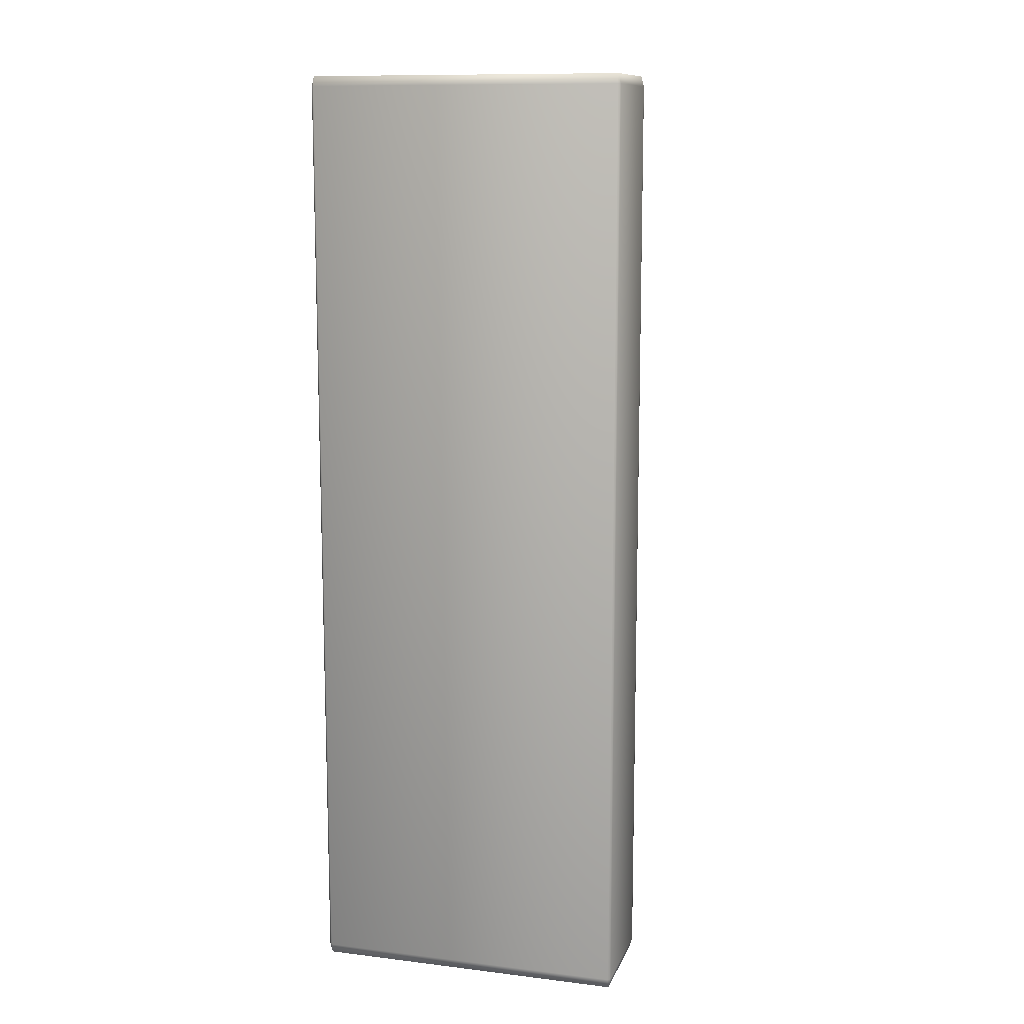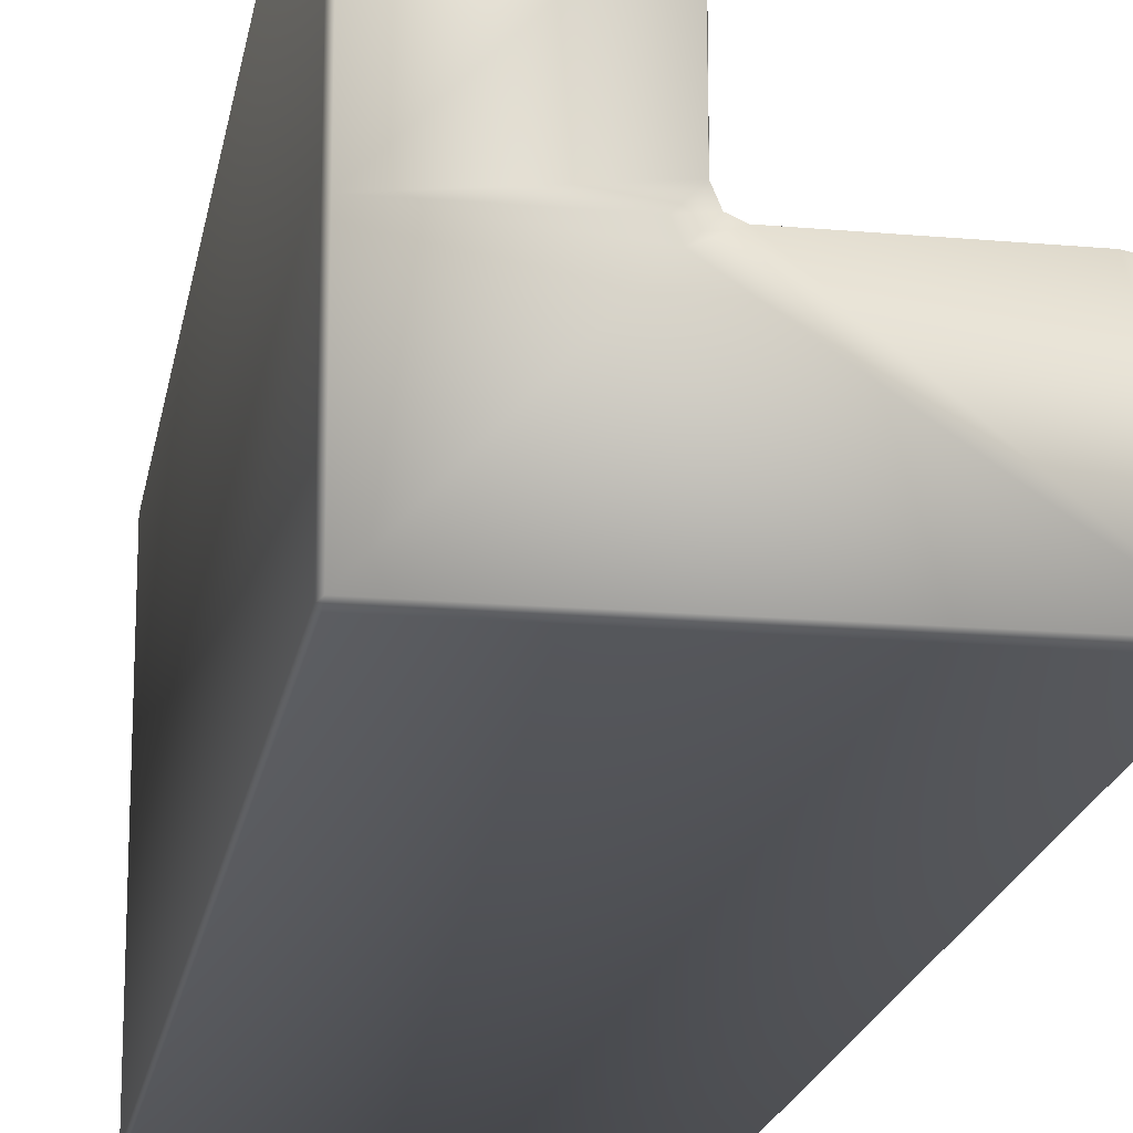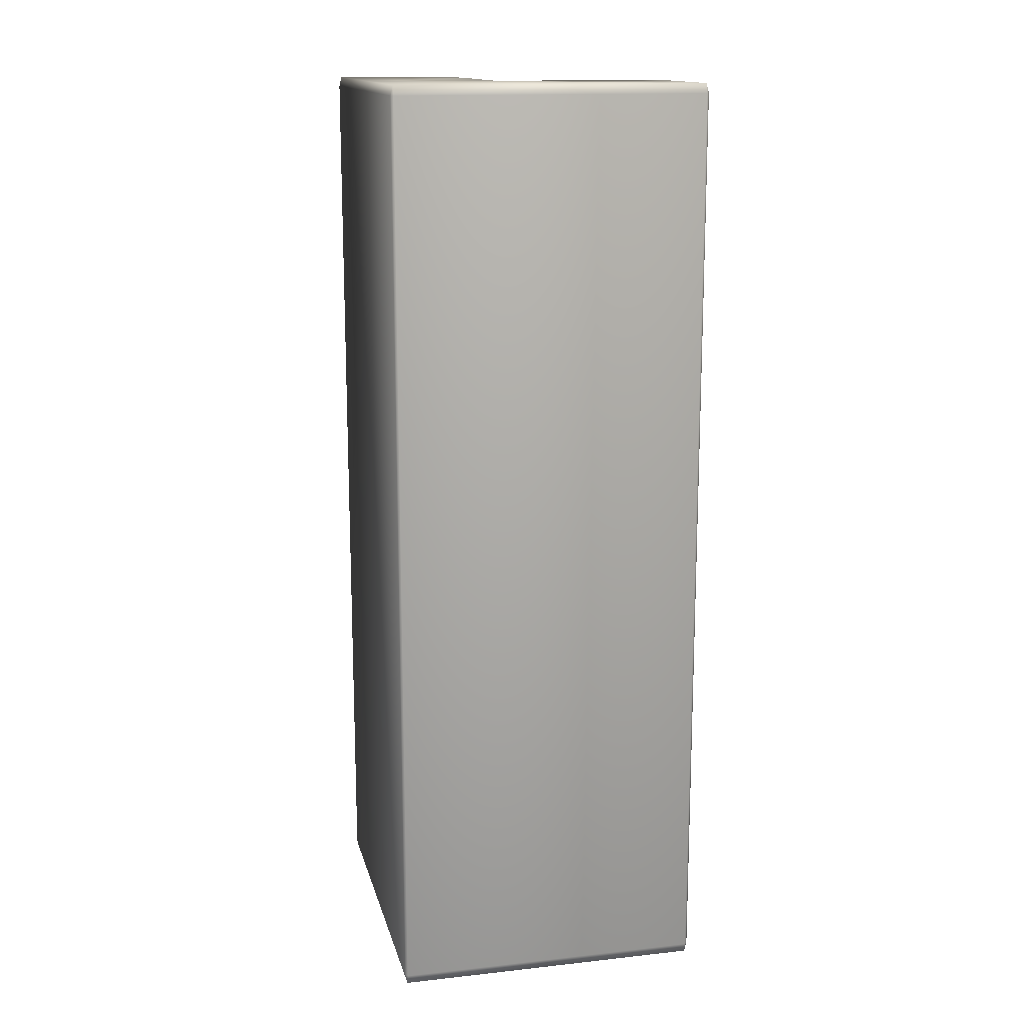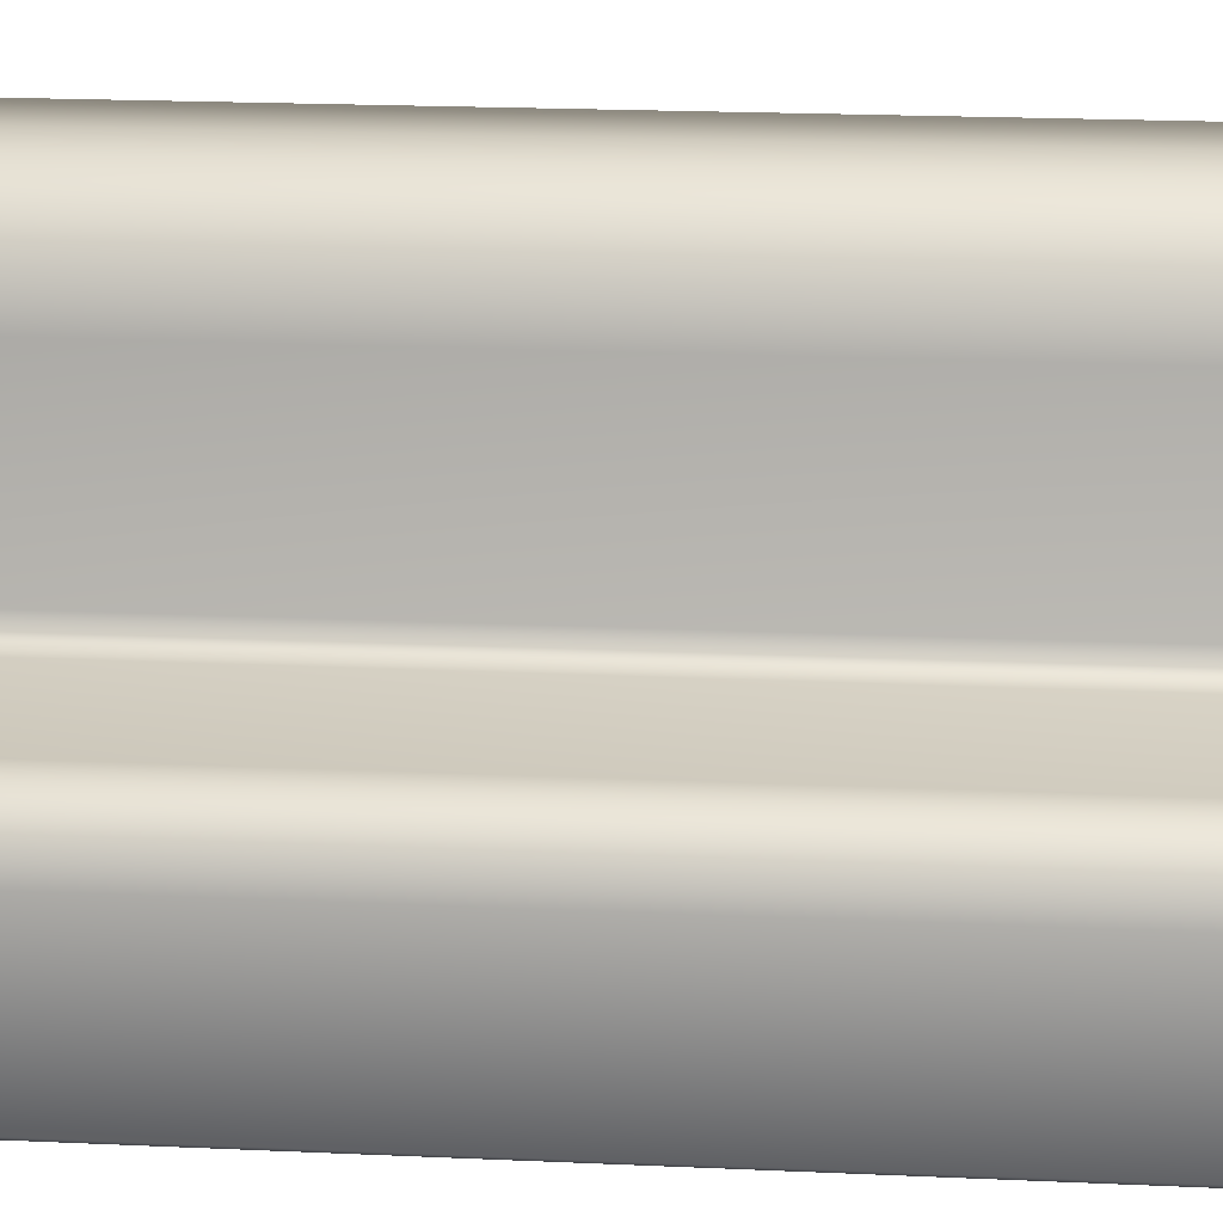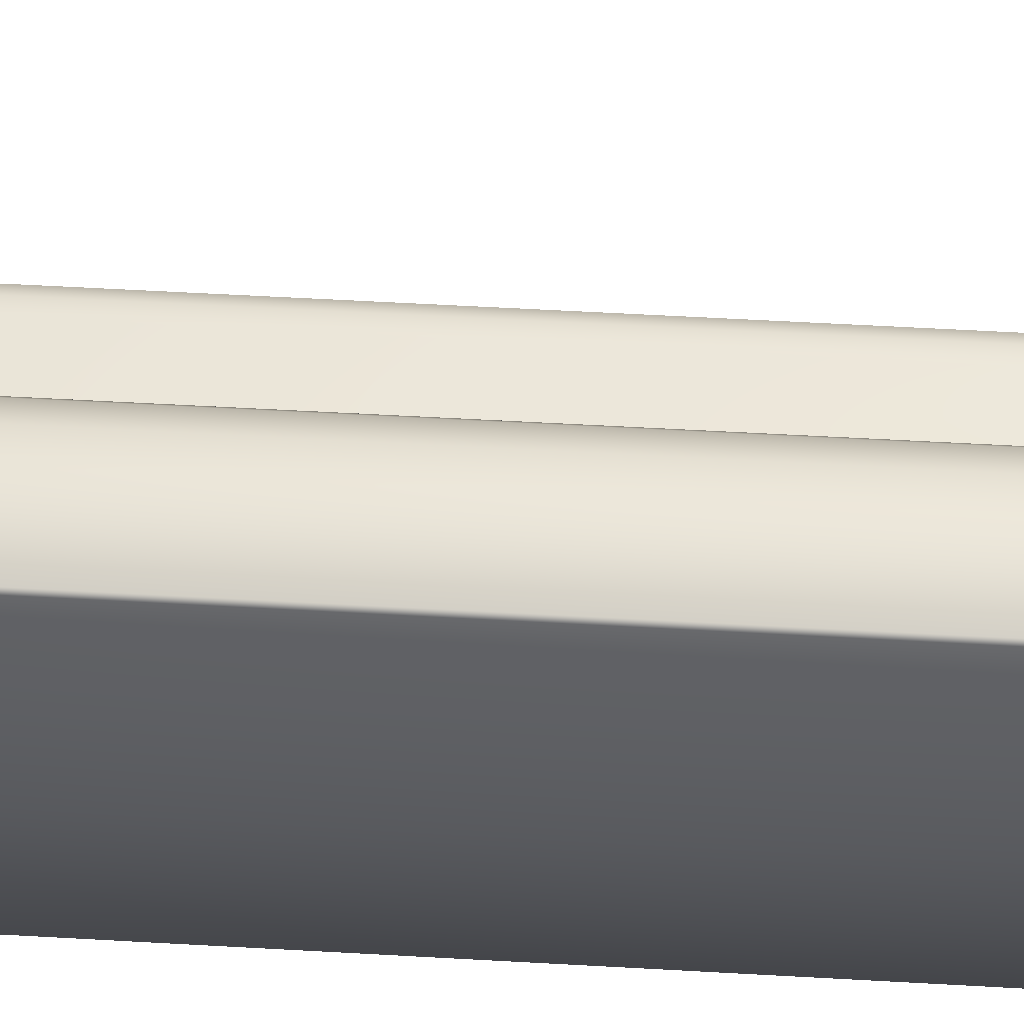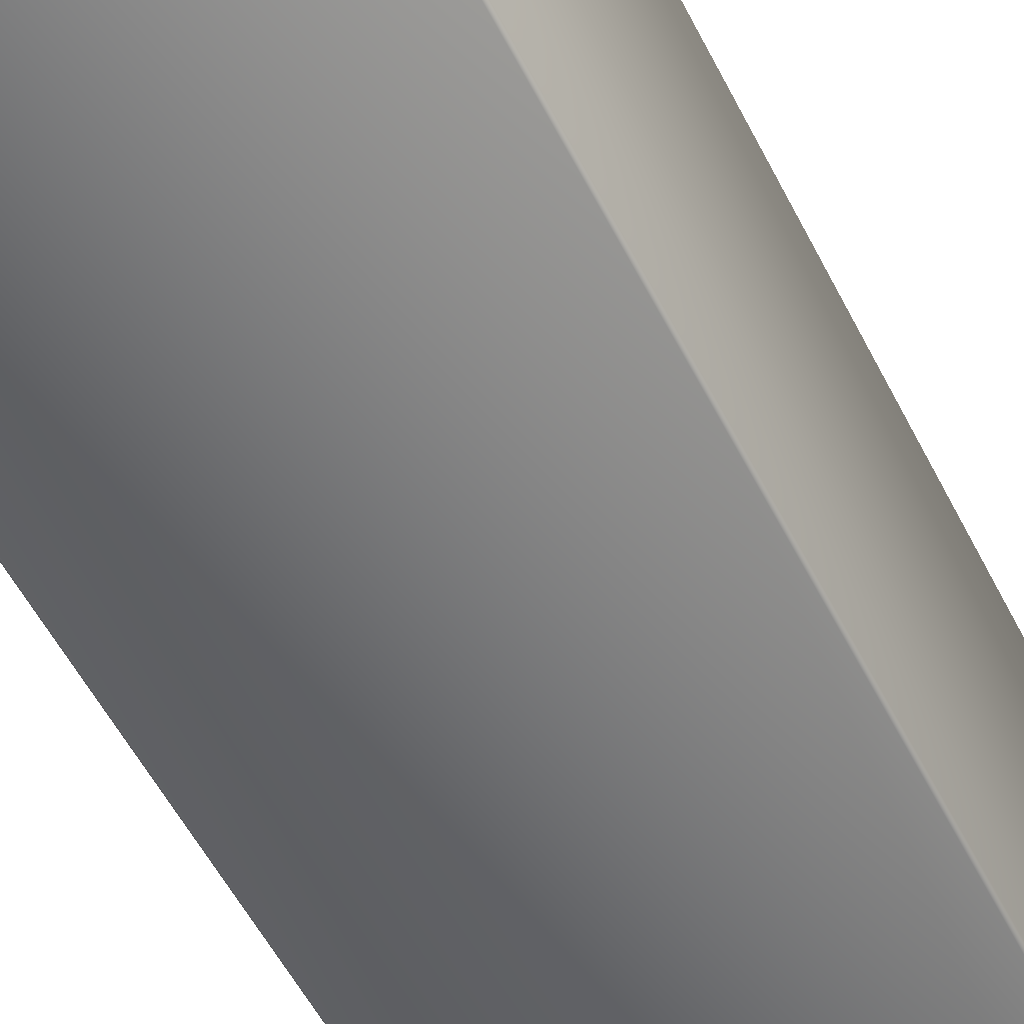
<metadata>
{"format":"obj","ext":"obj","renderer":"f3d","projection":"perspective","resolution":1024,"background":"white","views":[{"elev":11.6,"azim":16.2,"up":"+Z"},{"elev":-18.4,"azim":-9.2,"up":"+Y"},{"elev":14.7,"azim":-13.2,"up":"+Z"},{"elev":17.2,"azim":95.6,"up":"+Y"},{"elev":58.9,"azim":-86.7,"up":"+Y"},{"elev":-55.0,"azim":-153.4,"up":"+Y"}]}
</metadata>
<code>
o Cadeira1.002_Cube.002
v -5.804 0.4958 9.314
v -5.786 0.4555 9.314
v -5.785 0.4555 6.083
v -5.803 0.4958 6.083
v -5.127 -0.002546 6.117
v -5.127 0.006979 6.083
v -5.118 0.00663 6.117
v -5.128 -0.002547 9.281
v -5.119 0.00663 9.281
v -5.128 0.006979 9.315
v -6.199 -0.002546 6.116
v -6.208 0.00663 6.116
v -6.2 0.006979 6.083
v -6.208 0.4958 6.116
v -6.2 0.4958 6.083
v -6.209 0.00663 9.281
v -6.2 -0.002547 9.281
v -6.2 0.006979 9.314
v -6.2 0.4958 9.314
v -6.209 0.4958 9.281
v -6.199 1.202 6.116
v -6.2 1.193 6.083
v -6.208 1.193 6.116
v -6.2 1.202 9.281
v -6.209 1.193 9.281
v -6.2 1.193 9.314
v -5.757 0.9463 9.314
v -5.749 0.9518 9.281
v -6 1.193 9.314
v -5.999 1.202 9.281
v -5.777 1.044 9.314
v -5.768 1.048 9.281
v -5.829 1.122 9.314
v -5.822 1.129 9.281
v -5.907 1.174 9.314
v -5.903 1.183 9.281
v -5.999 1.193 6.083
v -5.998 1.202 6.116
v -5.756 0.9463 6.083
v -5.748 0.9518 6.117
v -5.906 1.174 6.083
v -5.903 1.183 6.117
v -5.828 1.122 6.083
v -5.821 1.129 6.117
v -5.776 1.044 6.083
v -5.767 1.048 6.117
v -5.261 0.4875 6.083
v -5.255 0.4958 6.117
v -5.127 0.3579 6.083
v -5.118 0.3588 6.117
v -5.206 0.4767 6.083
v -5.203 0.4854 6.117
v -5.165 0.4491 6.083
v -5.158 0.4557 6.117
v -5.137 0.4077 6.083
v -5.129 0.4112 6.117
v -5.128 0.3579 9.315
v -5.119 0.3588 9.281
v -5.261 0.4875 9.315
v -5.256 0.4958 9.281
v -5.138 0.4077 9.315
v -5.129 0.4112 9.281
v -5.166 0.4491 9.315
v -5.159 0.4557 9.281
v -5.207 0.4767 9.315
v -5.204 0.4854 9.281
v -5.708 0.4897 9.314
v -5.694 0.4958 9.281
v -5.749 0.5506 9.281
v -5.756 0.5436 9.314
v -5.724 0.5084 9.281
v -5.736 0.5203 9.281
v -5.739 0.5036 9.314
v -5.756 0.5428 6.083
v -5.748 0.5506 6.117
v -5.693 0.4958 6.117
v -5.705 0.4907 6.083
v -5.735 0.5203 6.117
v -5.723 0.5084 6.117
v -5.74 0.5053 6.083
f 20 12 16
f 36 38 30
f 15 3 13
f 49 6 47
f 29 31 35
f 41 43 45
f 50 9 7
f 2 19 18
f 40 32 28
f 59 67 10
f 69 40 28
f 44 36 34
f 60 52 48
f 46 34 32
f 62 50 56
f 60 76 68
f 64 56 54
f 73 1 2
f 66 54 52
f 20 23 14
f 76 71 68
f 78 69 72
f 80 3 4
f 30 21 24
f 5 6 7
f 8 9 10
f 11 12 13
f 16 17 18
f 21 22 23
f 24 25 26
f 71 72 73
f 78 79 80
f 5 9 8
f 20 18 19
f 17 12 11
f 13 14 15
f 21 25 24
f 26 20 19
f 15 23 22
f 31 28 32
f 45 40 39
f 31 34 33
f 45 44 46
f 33 36 35
f 43 42 44
f 35 30 29
f 41 38 42
f 24 29 30
f 37 21 38
f 51 48 52
f 65 60 59
f 53 52 54
f 63 66 65
f 53 56 55
f 63 62 64
f 55 50 49
f 61 58 62
f 7 49 50
f 57 9 58
f 17 10 18
f 11 6 5
f 71 67 68
f 72 70 73
f 78 74 75
f 79 77 80
f 72 79 78
f 69 27 70
f 59 68 67
f 47 76 48
f 39 75 74
f 17 5 8
f 20 14 12
f 36 42 38
f 15 4 3
f 6 13 3
f 3 77 6
f 77 47 6
f 47 51 49
f 51 53 55
f 49 51 55
f 26 19 27
f 19 1 70
f 26 27 29
f 70 27 19
f 27 31 29
f 31 33 35
f 39 74 15
f 74 4 15
f 15 22 39
f 39 22 37
f 37 41 45
f 39 37 45
f 50 58 9
f 2 1 19
f 40 46 32
f 18 10 2
f 10 57 59
f 2 10 67
f 57 61 65
f 61 63 65
f 65 59 57
f 69 75 40
f 44 42 36
f 60 66 52
f 46 44 34
f 62 58 50
f 60 48 76
f 64 62 56
f 2 67 73
f 73 70 1
f 66 64 54
f 20 25 23
f 76 79 71
f 78 75 69
f 4 74 80
f 80 77 3
f 30 38 21
f 5 7 9
f 20 16 18
f 17 16 12
f 13 12 14
f 21 23 25
f 26 25 20
f 15 14 23
f 31 27 28
f 45 46 40
f 31 32 34
f 45 43 44
f 33 34 36
f 43 41 42
f 35 36 30
f 41 37 38
f 24 26 29
f 37 22 21
f 51 47 48
f 65 66 60
f 53 51 52
f 63 64 66
f 53 54 56
f 63 61 62
f 55 56 50
f 61 57 58
f 7 6 49
f 57 10 9
f 17 8 10
f 11 13 6
f 71 73 67
f 72 69 70
f 78 80 74
f 79 76 77
f 72 71 79
f 69 28 27
f 59 60 68
f 47 77 76
f 39 40 75
f 17 11 5

</code>
